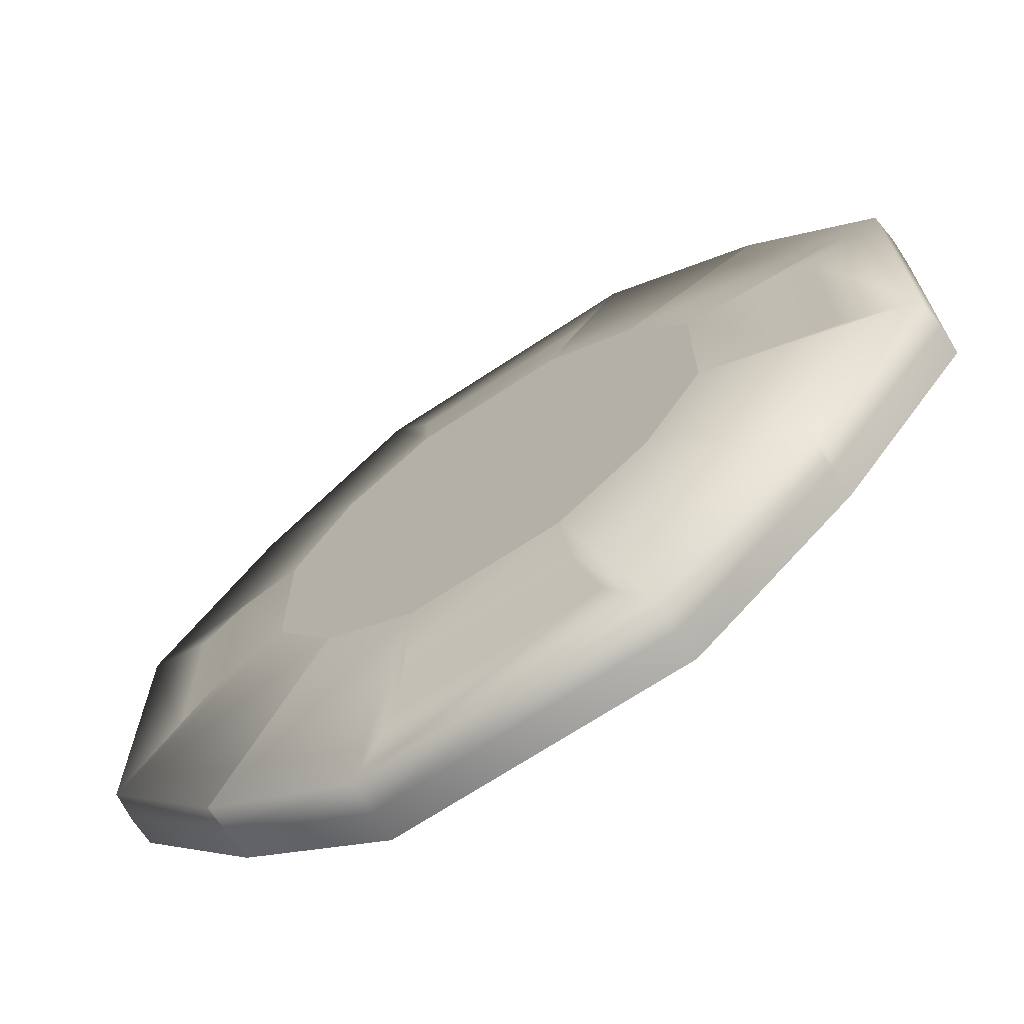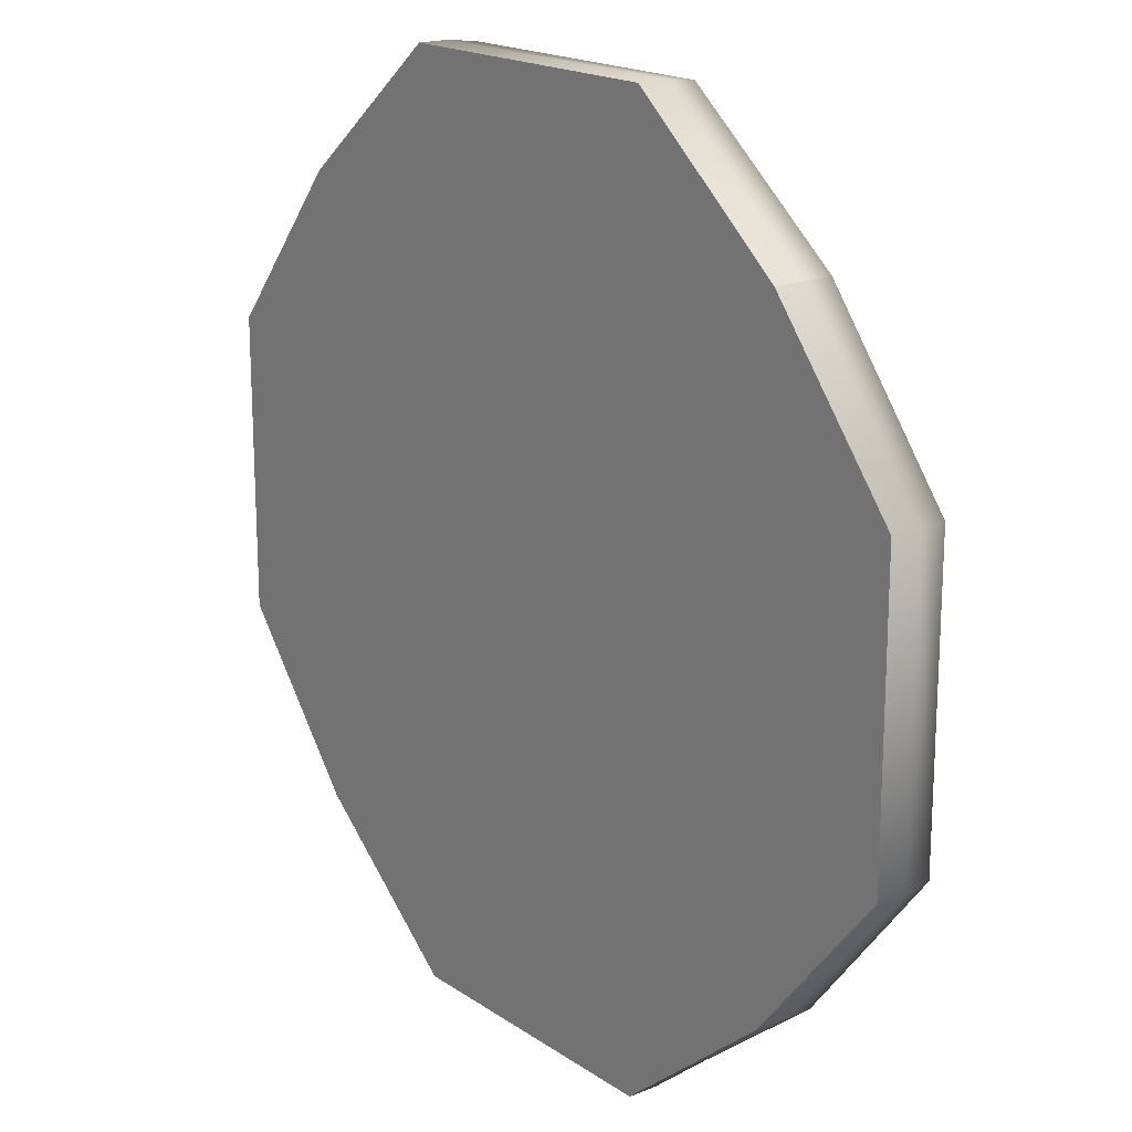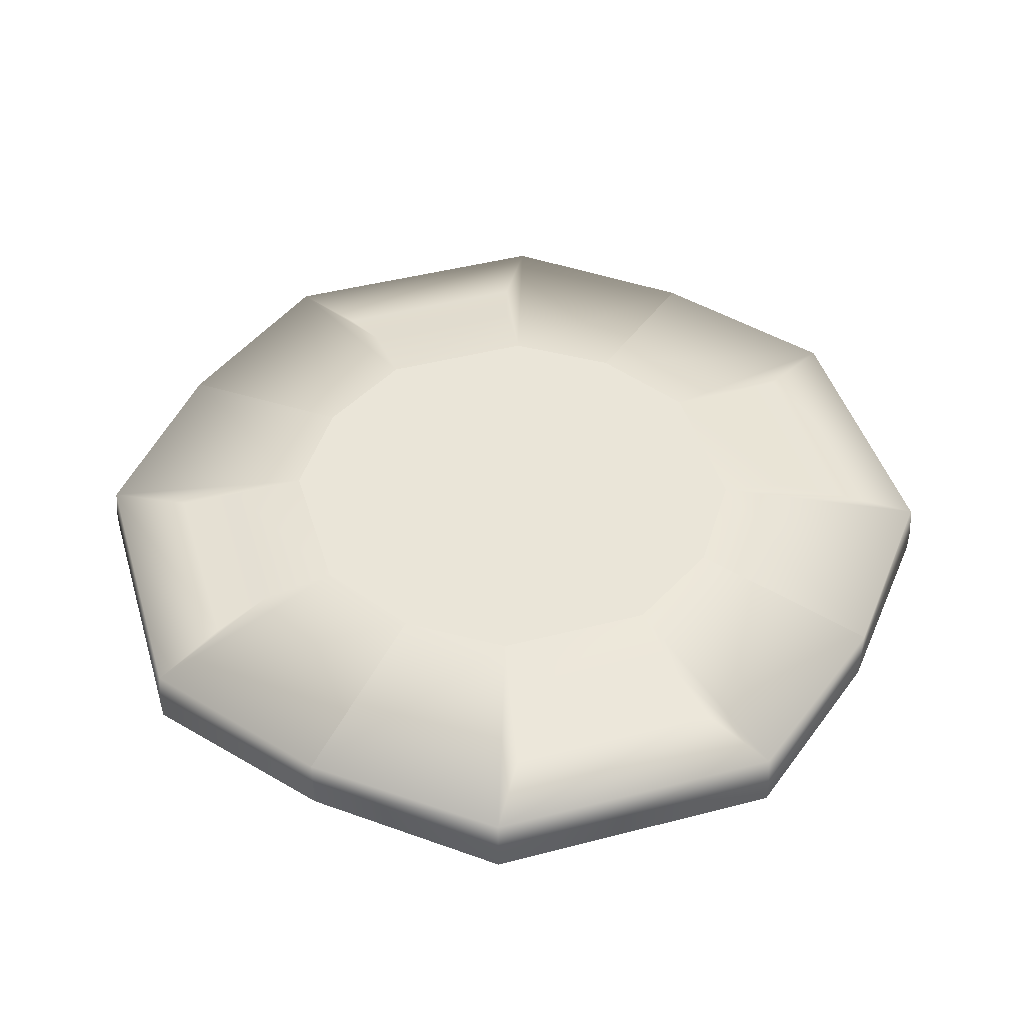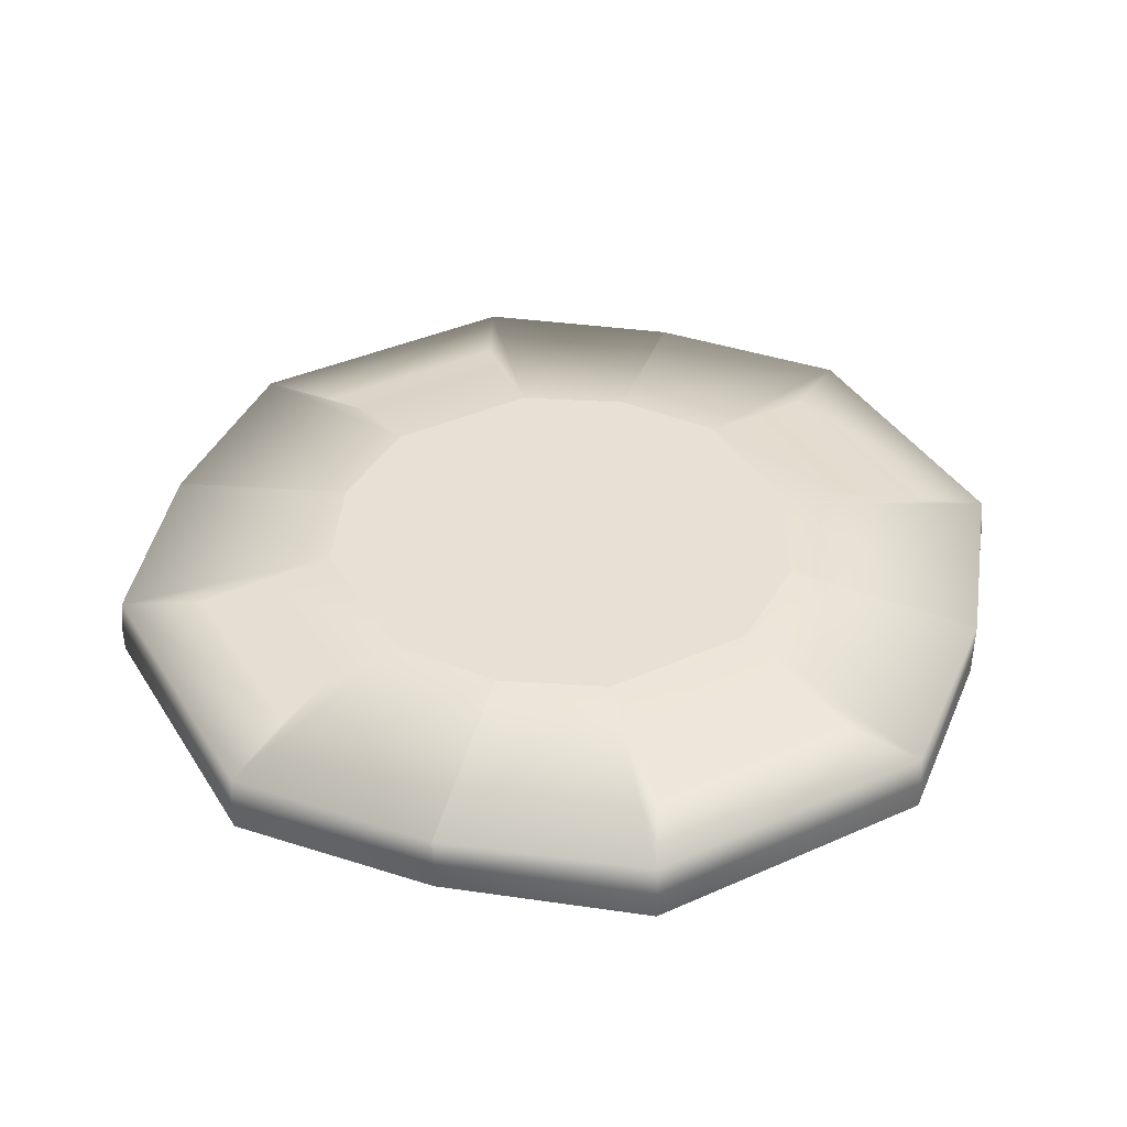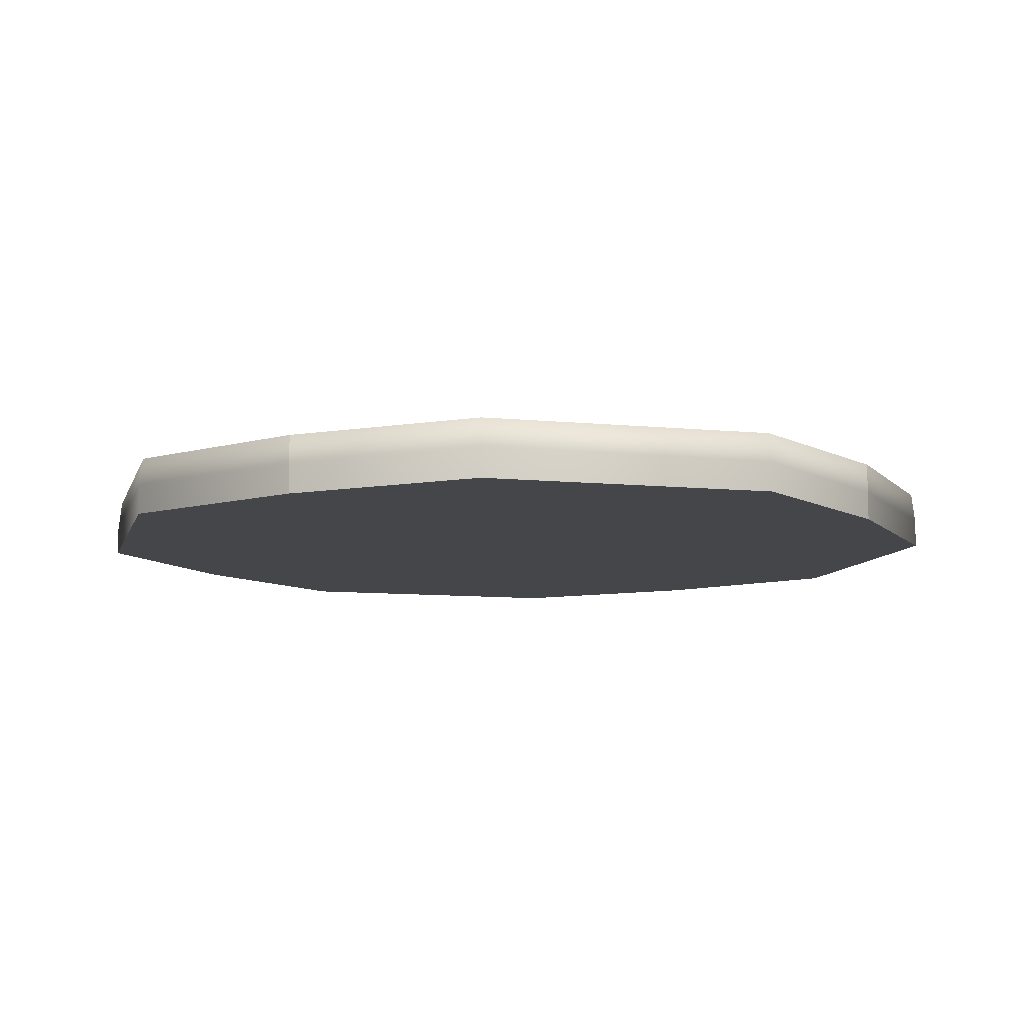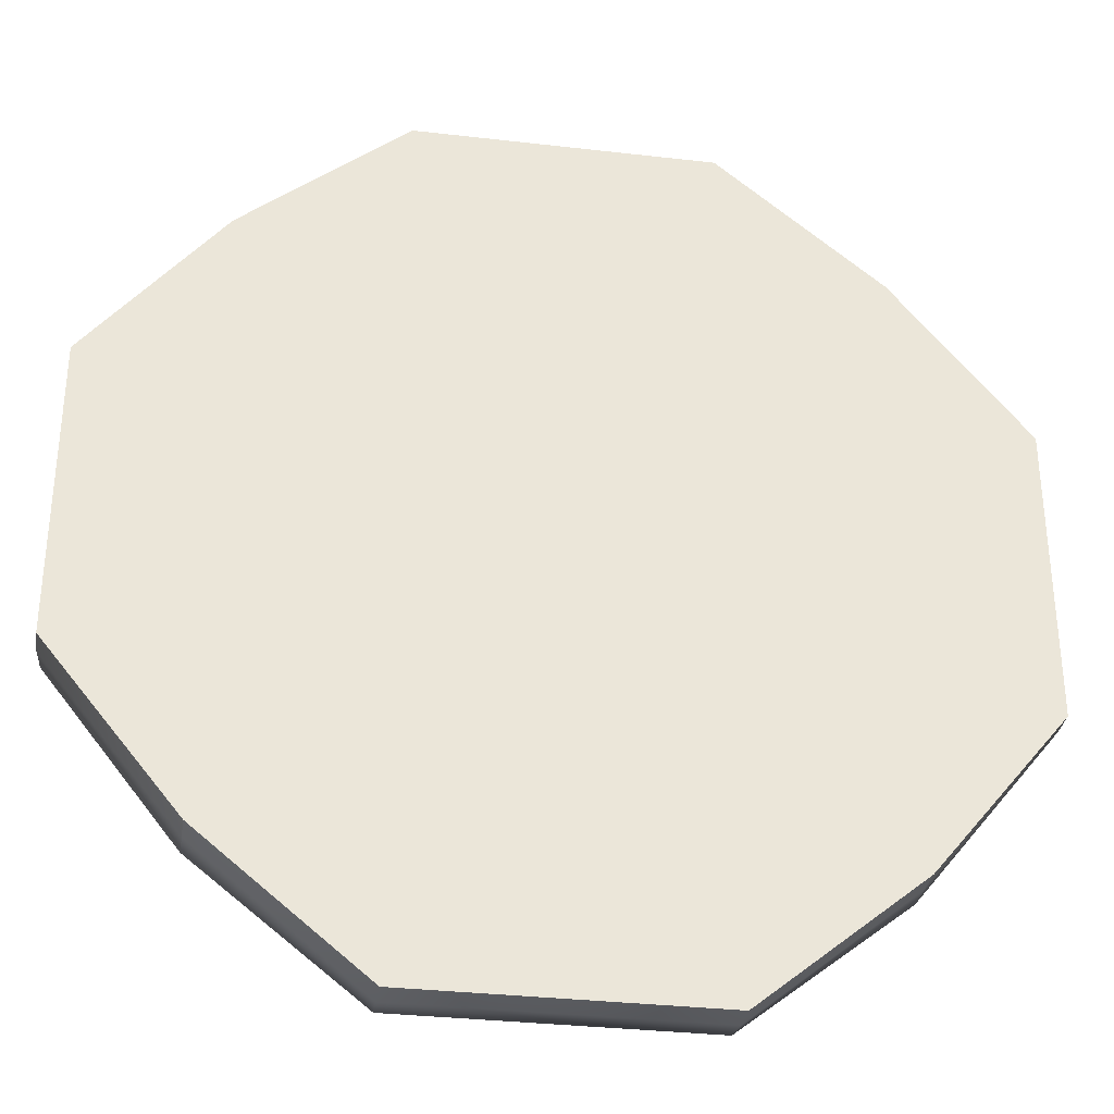
<metadata>
{"format":"obj","ext":"obj","renderer":"f3d","projection":"perspective","resolution":1024,"background":"white","views":[{"elev":-69.0,"azim":33.5,"up":"+Y"},{"elev":18.3,"azim":-128.0,"up":"+Y"},{"elev":45.2,"azim":-16.7,"up":"+Z"},{"elev":39.3,"azim":61.0,"up":"+Z"},{"elev":-9.4,"azim":75.2,"up":"+Z"},{"elev":-32.8,"azim":170.9,"up":"+Y"}]}
</metadata>
<code>
o Cube.001_Cube.000
v 2.481 0.8271 1.259
v 1.75 1.75 1.259
v 0.9707 0.9707 1.426
v 1.322 0.4406 1.426
v -0.8333 0.8333 1.426
v -0.4406 1.322 1.426
v -0.9707 0.9707 1.426
v -1.322 0.4406 1.426
v -2.5 0.8333 1.093
v -1.75 1.75 1.093
v -1.75 1.75 0.9259
v -2.5 0.8333 0.9259
v 0.8333 0.8333 0.9259
v 0.8333 2.5 0.9259
v 1.75 1.75 0.9259
v 2.5 0.8333 0.9259
v -0.8333 -2.5 1.093
v -1.75 -1.75 1.093
v -1.75 -1.75 0.9259
v -0.8333 -2.5 0.9259
v 0.8333 2.5 1.093
v 1.75 1.75 1.093
v -0.8333 2.5 1.093
v -0.8333 2.5 0.9259
v -0.8271 2.481 1.259
v -1.75 1.75 1.259
v -0.4776 1.732 1.389
v 0.4776 1.732 1.389
v 0.5808 2.07 1.297
v -0.5808 2.07 1.297
v 0.8271 2.481 1.259
v 0.4406 1.322 1.426
v 1.75 -1.75 1.093
v 0.8333 -2.5 1.093
v 0.8333 -2.5 0.9259
v 1.75 -1.75 0.9259
v 0.9707 -0.9707 1.426
v 0.4406 -1.322 1.426
v 0.8271 -2.481 1.259
v 1.75 -1.75 1.259
v 0.4776 -1.732 1.389
v -0.4776 -1.732 1.389
v -0.5808 -2.07 1.297
v 0.5808 -2.07 1.297
v -0.8271 -2.481 1.259
v -0.4406 -1.322 1.426
v -0.9707 -0.9707 1.426
v -1.75 -1.75 1.259
v 0.8333 -0.8333 0.9259
v 2.5 -0.8333 0.9259
v -2.5 -0.8333 0.9259
v -0.8333 -0.8333 0.9259
v -0.8333 0.8333 0.9259
v -2.5 -0.8333 1.093
v -1.322 -0.4406 1.426
v -2.481 -0.8271 1.259
v -1.732 -0.4776 1.389
v -1.732 0.4776 1.389
v -2.07 0.5807 1.297
v -2.07 -0.5808 1.297
v -2.481 0.8271 1.259
v -0.8333 -0.8333 1.426
v 1.322 -0.4406 1.426
v 0.8333 -0.8333 1.426
v 0.8333 0.8333 1.426
v 2.481 -0.8271 1.259
v 2.07 -0.5808 1.297
v 2.07 0.5807 1.297
v 1.732 0.4776 1.389
v 1.732 -0.4776 1.389
v 2.5 -0.8333 1.093
v 2.5 0.8333 1.093
f 1 2 3 4
f 5 6 7 8
f 9 10 11 12
f 13 14 15 16
f 17 18 19 20
f 21 22 15 14
f 10 23 24 11
f 23 21 14 24
f 7 6 25 26
f 26 25 23 10
f 27 28 29 30
f 25 31 21 23
f 32 3 2 31
f 31 2 22 21
f 33 34 35 36
f 34 17 20 35
f 37 38 39 40
f 40 39 34 33
f 41 42 43 44
f 39 45 17 34
f 46 47 48 45
f 45 48 18 17
f 35 49 50 36
f 49 13 16 50
f 19 51 52 20
f 20 52 49 35
f 51 12 53 52
f 52 53 13 49
f 12 11 24 53
f 53 24 14 13
f 18 54 51 19
f 54 9 12 51
f 47 55 56 48
f 48 56 54 18
f 57 58 59 60
f 56 61 9 54
f 8 7 26 61
f 61 26 10 9
f 46 62 55 47
f 62 5 8 55
f 37 63 64 38
f 38 64 62 46
f 63 4 65 64
f 64 65 5 62
f 4 3 32 65
f 65 32 6 5
f 40 66 63 37
f 67 68 69 70
f 36 50 71 33
f 33 71 66 40
f 50 16 72 71
f 71 72 1 66
f 16 15 22 72
f 72 22 2 1
f 58 57 55 8
f 42 41 38 46
f 70 69 4 63
f 28 27 6 32
f 27 30 25 6
f 29 28 32 31
f 30 29 31 25
f 41 44 39 38
f 43 42 46 45
f 44 43 45 39
f 57 60 56 55
f 59 58 8 61
f 60 59 61 56
f 67 70 63 66
f 69 68 1 4
f 68 67 66 1

</code>
